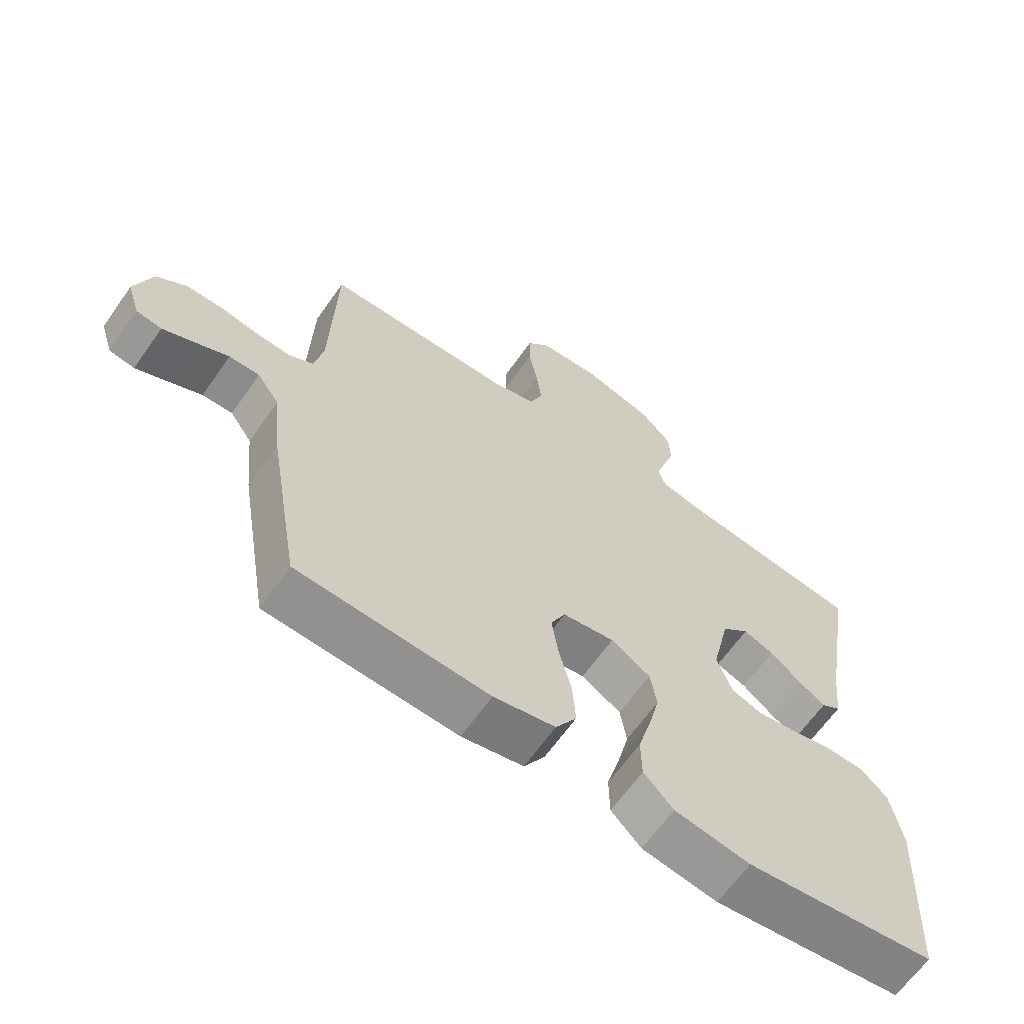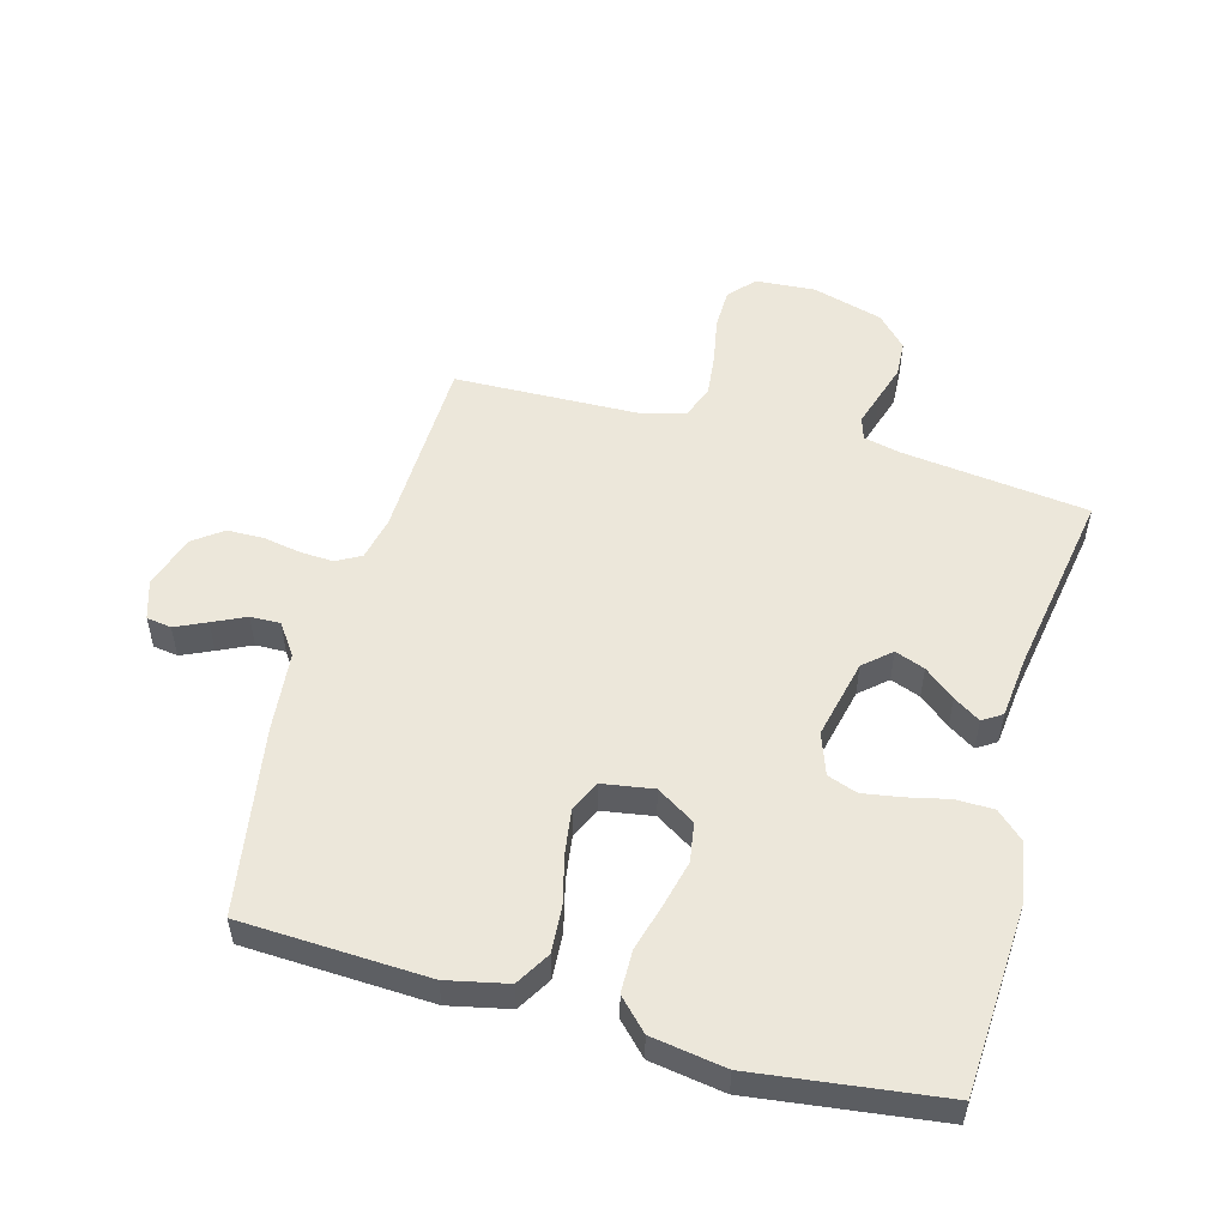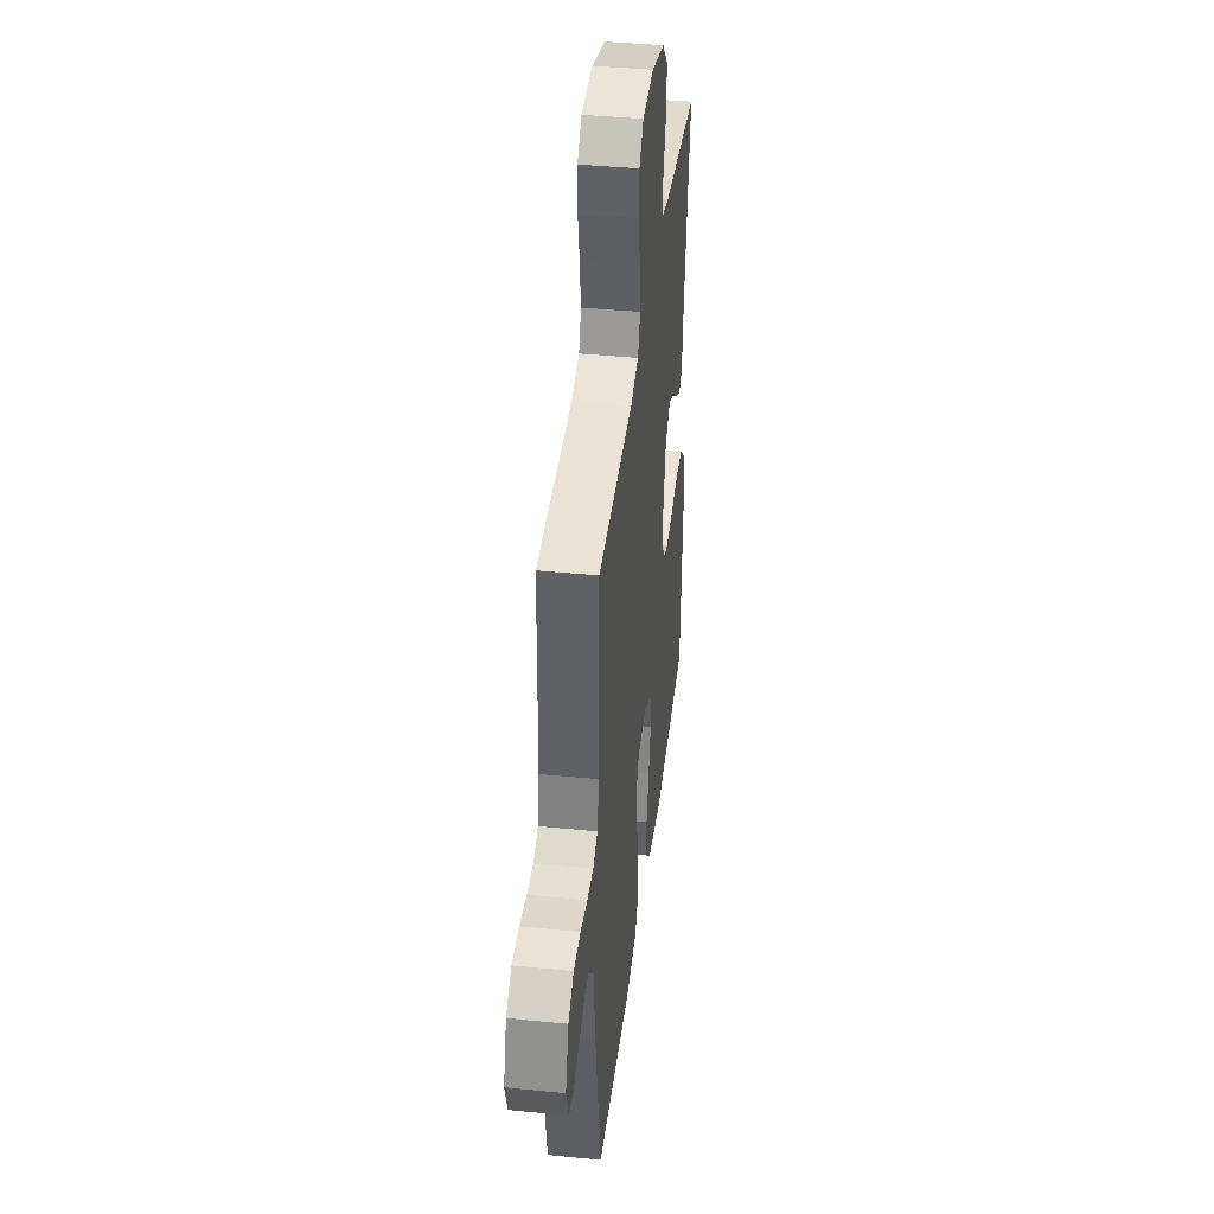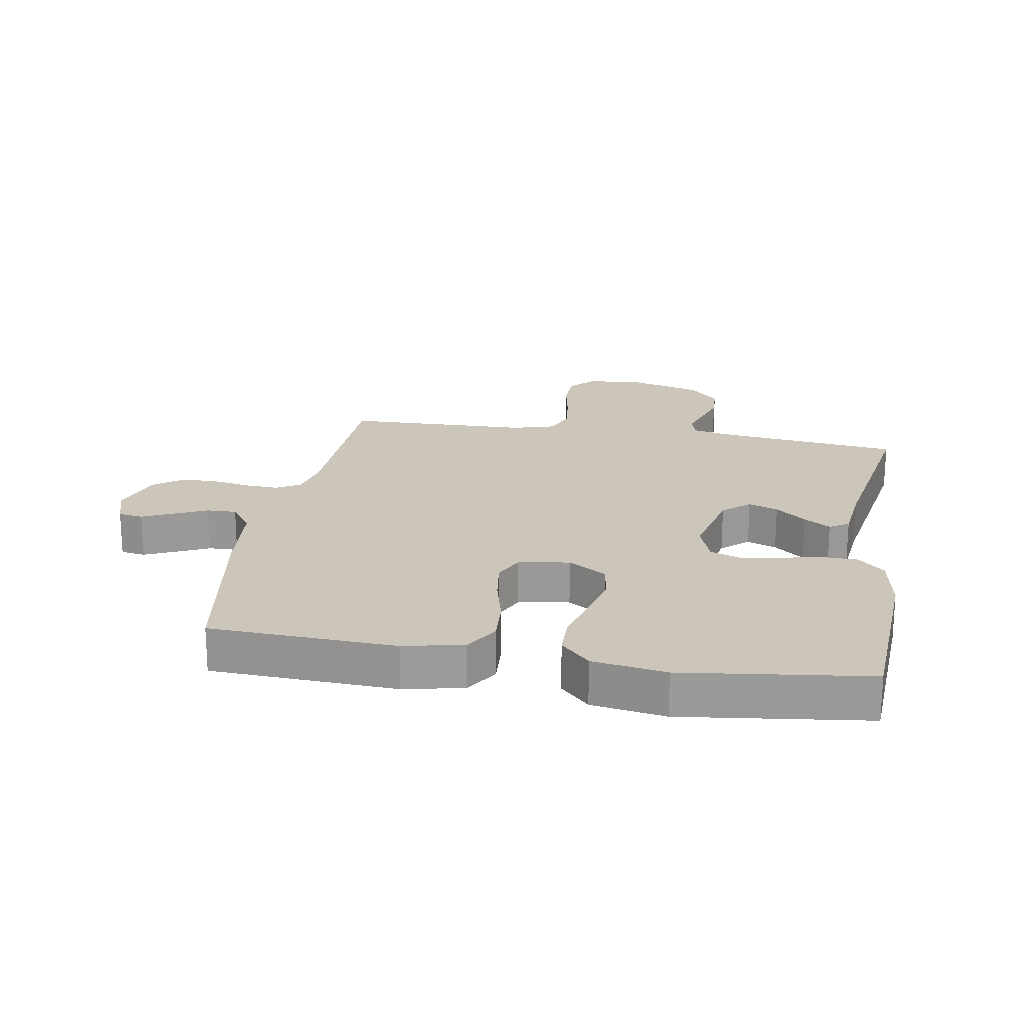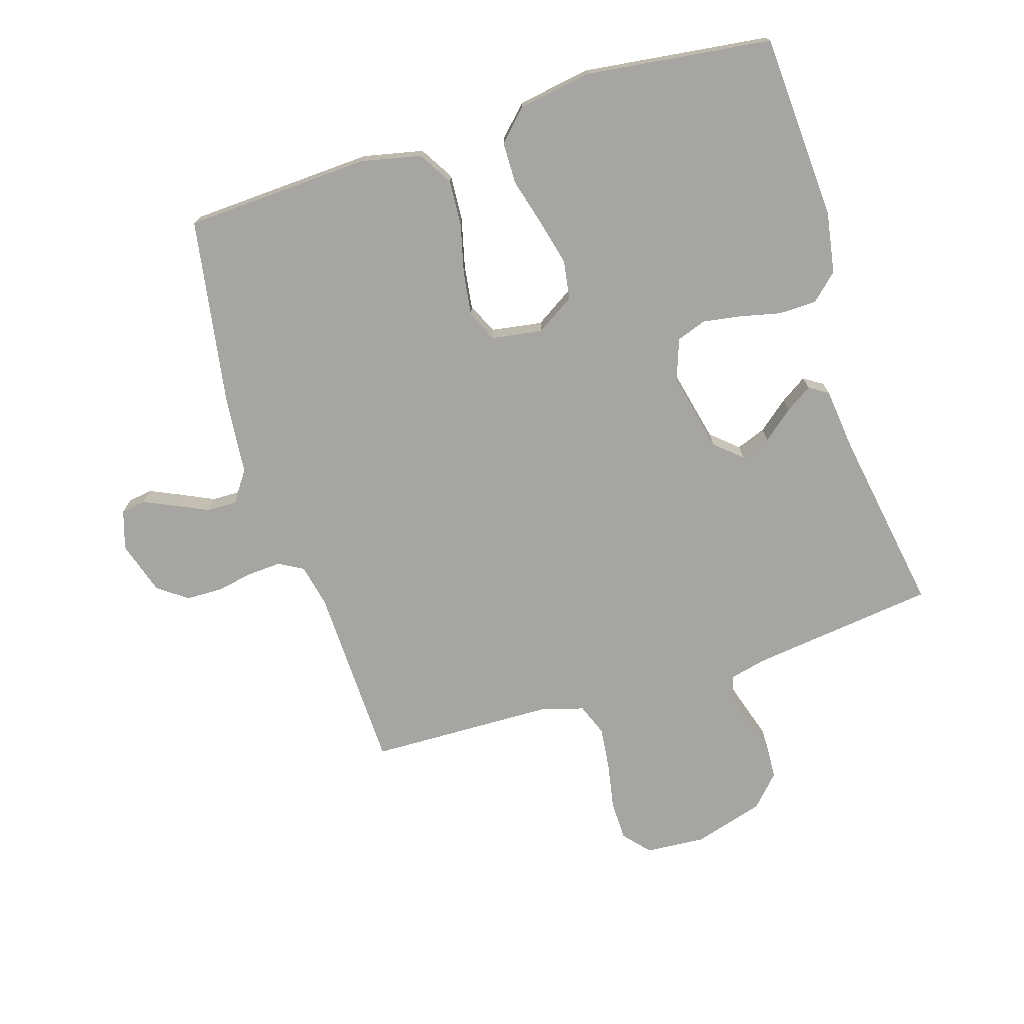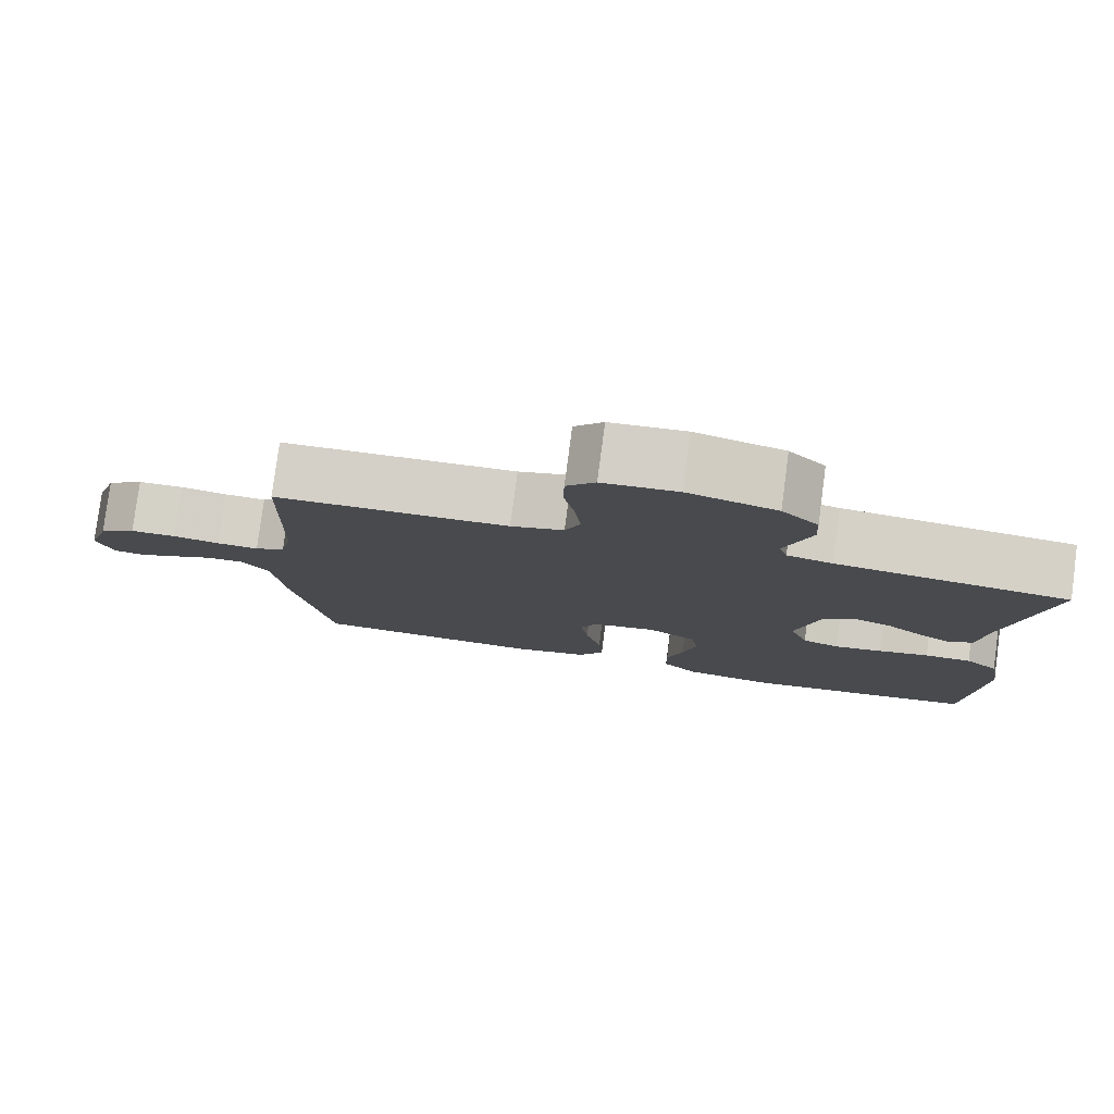
<metadata>
{"format":"obj","ext":"obj","renderer":"f3d","projection":"perspective","resolution":1024,"background":"white","views":[{"elev":-64.8,"azim":144.8,"up":"+Z"},{"elev":53.1,"azim":-164.6,"up":"+Y"},{"elev":40.6,"azim":97.0,"up":"+Z"},{"elev":20.8,"azim":-170.3,"up":"+Y"},{"elev":-73.6,"azim":-162.6,"up":"+Y"},{"elev":79.5,"azim":-172.5,"up":"+Z"}]}
</metadata>
<code>
v 0.5 0.07 -0.5
v 0.2 0.07 -0.514
v 0.103 0.07 -0.493
v 0.07 0.07 -0.438
v 0.075 0.07 -0.364
v 0.095 0.07 -0.284
v 0.105 0.07 -0.213
v 0.082 0.07 -0.164
v 0 0.07 -0.151
v -0.062 0.07 -0.19
v -0.072 0.07 -0.253
v -0.054 0.07 -0.327
v -0.033 0.07 -0.403
v -0.034 0.07 -0.471
v -0.081 0.07 -0.519
v -0.2 0.07 -0.538
v -0.5 0.07 -0.5
v -0.517 0.07 -0.2
v -0.5 0.07 -0.1
v -0.457 0.07 -0.06
v -0.396 0.07 -0.059
v -0.33 0.07 -0.074
v -0.268 0.07 -0.084
v -0.22 0.07 -0.067
v -0.196 0.07 0
v -0.225 0.07 0.128
v -0.268 0.07 0.166
v -0.316 0.07 0.148
v -0.365 0.07 0.108
v -0.408 0.07 0.08
v -0.439 0.07 0.1
v -0.45 0.07 0.2
v -0.5 0.07 0.5
v -0.2 0.07 0.537
v -0.141 0.07 0.551
v -0.13 0.07 0.587
v -0.146 0.07 0.639
v -0.164 0.07 0.697
v -0.161 0.07 0.755
v -0.114 0.07 0.805
v 0 0.07 0.838
v 0.096 0.07 0.831
v 0.133 0.07 0.789
v 0.134 0.07 0.724
v 0.12 0.07 0.65
v 0.112 0.07 0.58
v 0.132 0.07 0.528
v 0.2 0.07 0.508
v 0.5 0.07 0.5
v 0.508 0.07 0.2
v 0.523 0.07 0.13
v 0.562 0.07 0.108
v 0.616 0.07 0.111
v 0.676 0.07 0.122
v 0.735 0.07 0.121
v 0.782 0.07 0.086
v 0.809 0.07 0
v 0.789 0.07 -0.063
v 0.749 0.07 -0.069
v 0.699 0.07 -0.046
v 0.646 0.07 -0.021
v 0.598 0.07 -0.02
v 0.563 0.07 -0.07
v 0.55 0.07 -0.2
v 0.5 0 -0.5
v 0.2 0 -0.514
v 0.103 0 -0.493
v 0.07 0 -0.438
v 0.075 0 -0.364
v 0.095 0 -0.284
v 0.105 0 -0.213
v 0.082 0 -0.164
v 0 0 -0.151
v -0.062 0 -0.19
v -0.072 0 -0.253
v -0.054 0 -0.327
v -0.033 0 -0.403
v -0.034 0 -0.471
v -0.081 0 -0.519
v -0.2 0 -0.538
v -0.5 0 -0.5
v -0.517 0 -0.2
v -0.5 0 -0.1
v -0.457 0 -0.06
v -0.396 0 -0.059
v -0.33 0 -0.074
v -0.268 0 -0.084
v -0.22 0 -0.067
v -0.196 0 0
v -0.225 0 0.128
v -0.268 0 0.166
v -0.316 0 0.148
v -0.365 0 0.108
v -0.408 0 0.08
v -0.439 0 0.1
v -0.45 0 0.2
v -0.5 0 0.5
v -0.2 0 0.537
v -0.141 0 0.551
v -0.13 0 0.587
v -0.146 0 0.639
v -0.164 0 0.697
v -0.161 0 0.755
v -0.114 0 0.805
v 0 0 0.838
v 0.096 0 0.831
v 0.133 0 0.789
v 0.134 0 0.724
v 0.12 0 0.65
v 0.112 0 0.58
v 0.132 0 0.528
v 0.2 0 0.508
v 0.5 0 0.5
v 0.508 0 0.2
v 0.523 0 0.13
v 0.562 0 0.108
v 0.616 0 0.111
v 0.676 0 0.122
v 0.735 0 0.121
v 0.782 0 0.086
v 0.809 0 0
v 0.789 0 -0.063
v 0.749 0 -0.069
v 0.699 0 -0.046
v 0.646 0 -0.021
v 0.598 0 -0.02
v 0.563 0 -0.07
v 0.55 0 -0.2
f 4 5 6
f 3 4 6
f 2 3 6
f 1 2 6
f 64 1 6
f 63 64 6
f 62 63 6 7
f 59 60 61
f 58 59 61
f 57 58 61
f 56 57 61
f 55 56 61
f 54 55 61
f 53 54 61
f 52 53 61 62
f 62 7 8
f 52 62 8
f 51 52 8
f 48 49 50
f 51 8 9
f 50 51 9
f 48 50 9
f 47 48 9
f 43 44 45
f 42 43 45
f 41 42 45
f 40 41 45
f 39 40 45
f 38 39 45
f 37 38 45
f 36 37 45 46
f 47 9 10
f 46 47 10
f 36 46 10
f 35 36 10
f 32 33 34
f 32 34 35
f 31 32 35
f 30 31 35
f 29 30 35
f 28 29 35
f 20 21 22
f 19 20 22
f 18 19 22
f 17 18 22
f 16 17 22
f 15 16 22
f 14 15 22
f 13 14 22
f 12 13 22
f 11 12 22 23
f 10 11 23 24
f 27 28 35
f 26 27 35
f 25 26 35 10
f 10 24 25
f 70 69 68
f 70 68 67
f 70 67 66
f 70 66 65
f 70 65 128
f 70 128 127
f 71 70 127 126
f 125 124 123
f 125 123 122
f 125 122 121
f 125 121 120
f 125 120 119
f 125 119 118
f 125 118 117
f 126 125 117 116
f 72 71 126
f 72 126 116
f 72 116 115
f 114 113 112
f 73 72 115
f 73 115 114
f 73 114 112
f 73 112 111
f 109 108 107
f 109 107 106
f 109 106 105
f 109 105 104
f 109 104 103
f 109 103 102
f 109 102 101
f 110 109 101 100
f 74 73 111
f 74 111 110
f 74 110 100
f 74 100 99
f 98 97 96
f 99 98 96
f 99 96 95
f 99 95 94
f 99 94 93
f 99 93 92
f 86 85 84
f 86 84 83
f 86 83 82
f 86 82 81
f 86 81 80
f 86 80 79
f 86 79 78
f 86 78 77
f 86 77 76
f 87 86 76 75
f 88 87 75 74
f 99 92 91
f 99 91 90
f 74 99 90 89
f 89 88 74
f 1 65 66 2
f 2 66 67 3
f 3 67 68 4
f 4 68 69 5
f 5 69 70 6
f 6 70 71 7
f 7 71 72 8
f 8 72 73 9
f 9 73 74 10
f 10 74 75 11
f 11 75 76 12
f 12 76 77 13
f 13 77 78 14
f 14 78 79 15
f 15 79 80 16
f 16 80 81 17
f 17 81 82 18
f 18 82 83 19
f 19 83 84 20
f 20 84 85 21
f 21 85 86 22
f 22 86 87 23
f 23 87 88 24
f 24 88 89 25
f 25 89 90 26
f 26 90 91 27
f 27 91 92 28
f 28 92 93 29
f 29 93 94 30
f 30 94 95 31
f 31 95 96 32
f 32 96 97 33
f 33 97 98 34
f 34 98 99 35
f 35 99 100 36
f 36 100 101 37
f 37 101 102 38
f 38 102 103 39
f 39 103 104 40
f 40 104 105 41
f 41 105 106 42
f 42 106 107 43
f 43 107 108 44
f 44 108 109 45
f 45 109 110 46
f 46 110 111 47
f 47 111 112 48
f 48 112 113 49
f 49 113 114 50
f 50 114 115 51
f 51 115 116 52
f 52 116 117 53
f 53 117 118 54
f 54 118 119 55
f 55 119 120 56
f 56 120 121 57
f 57 121 122 58
f 58 122 123 59
f 59 123 124 60
f 60 124 125 61
f 61 125 126 62
f 62 126 127 63
f 63 127 128 64
f 64 128 65 1

</code>
